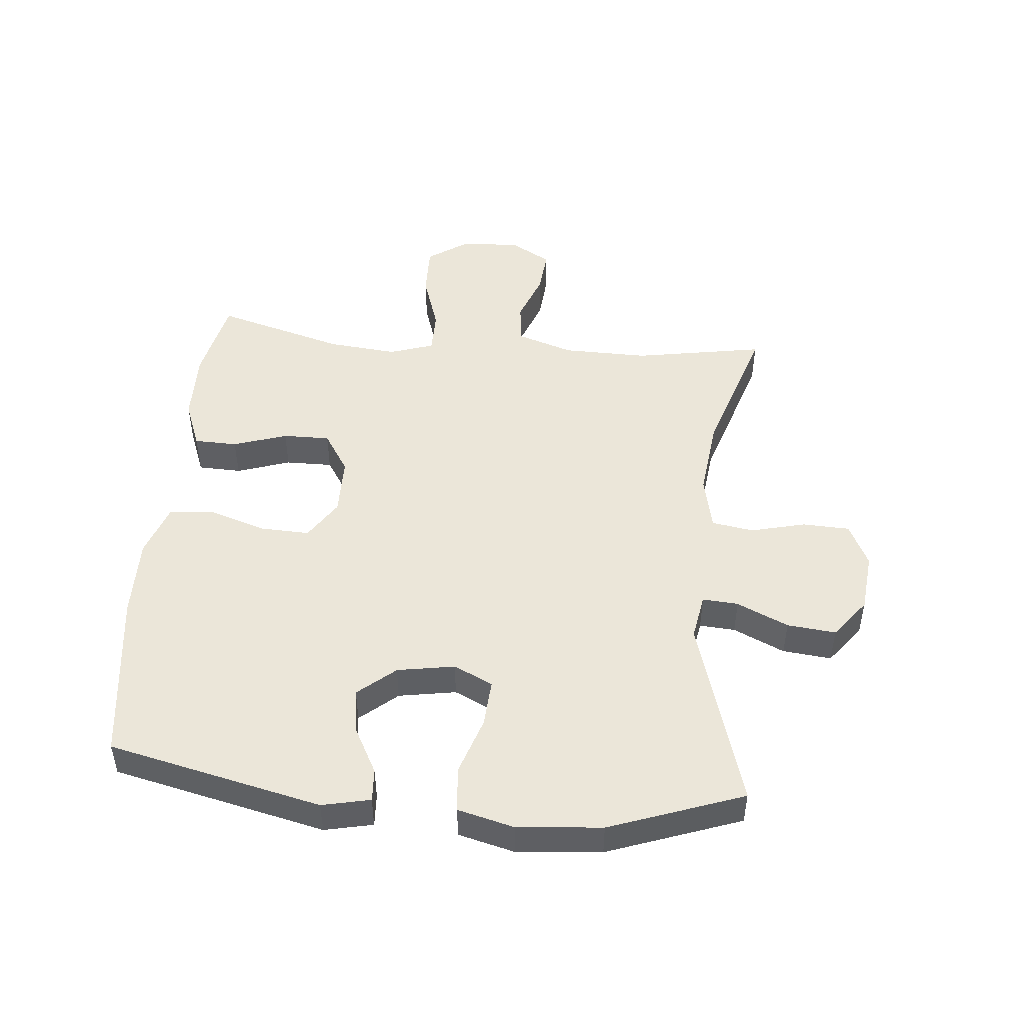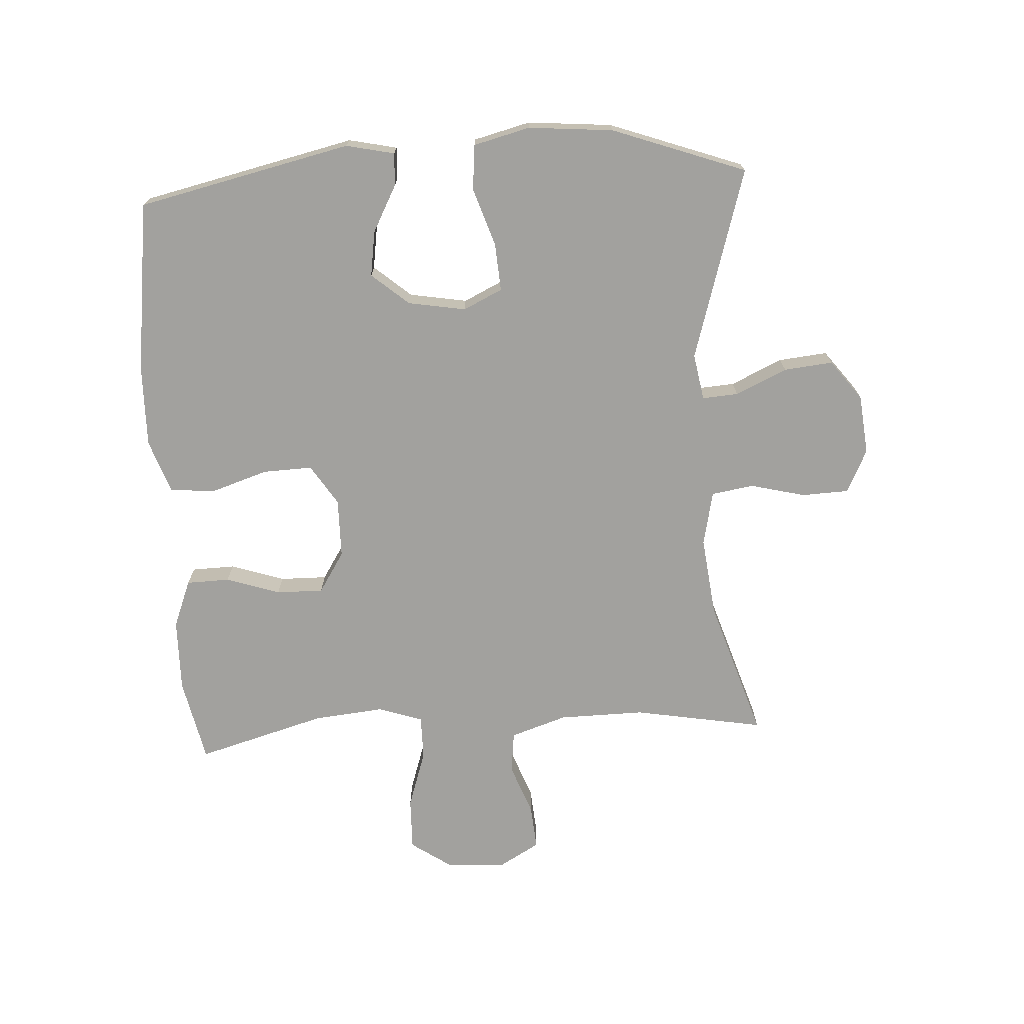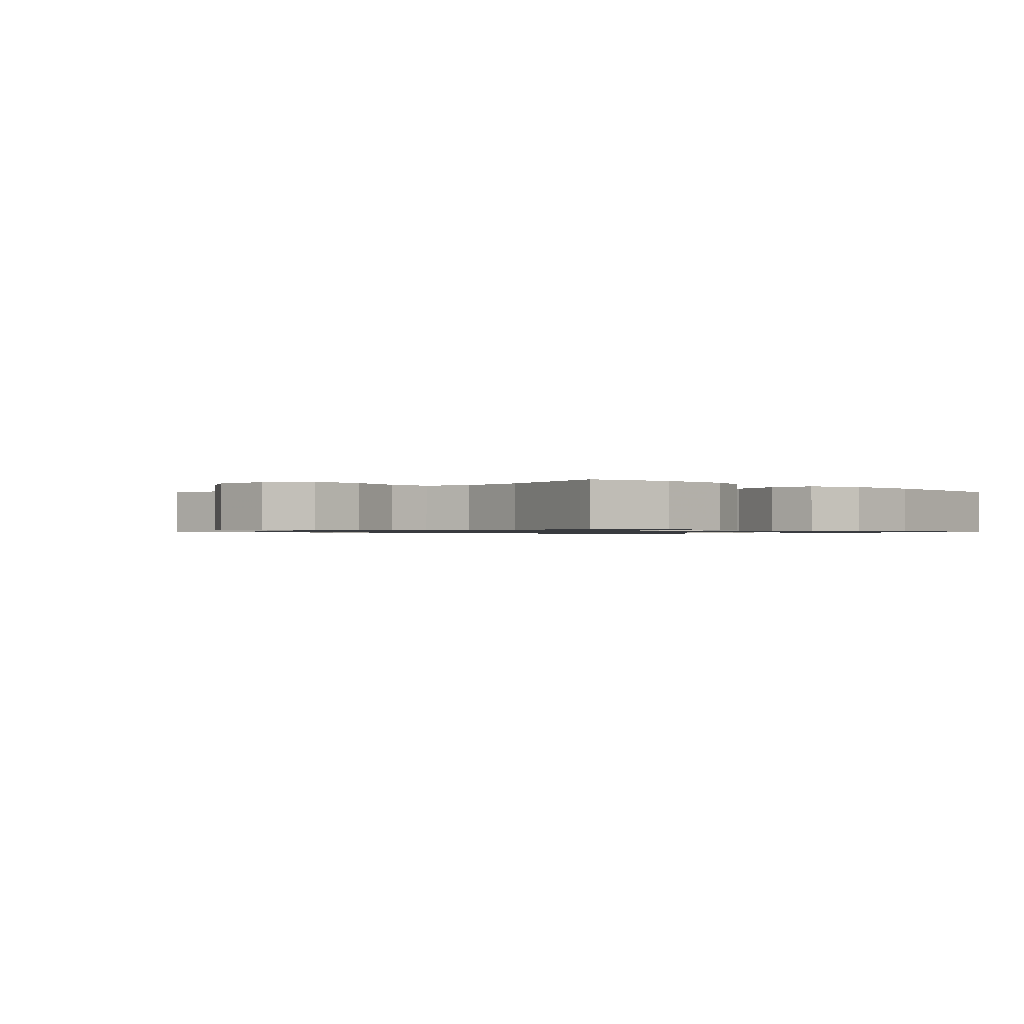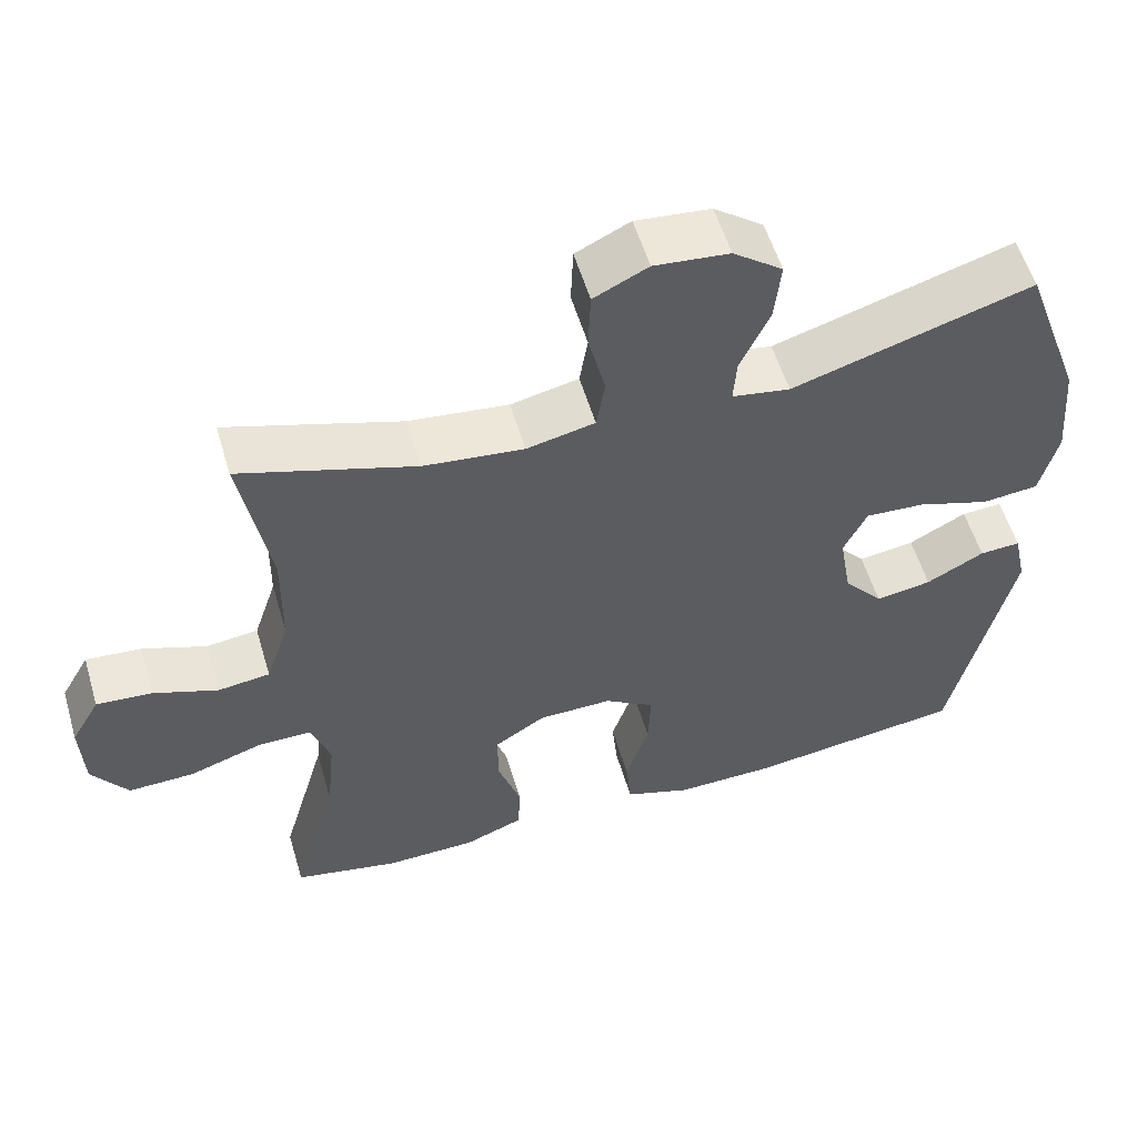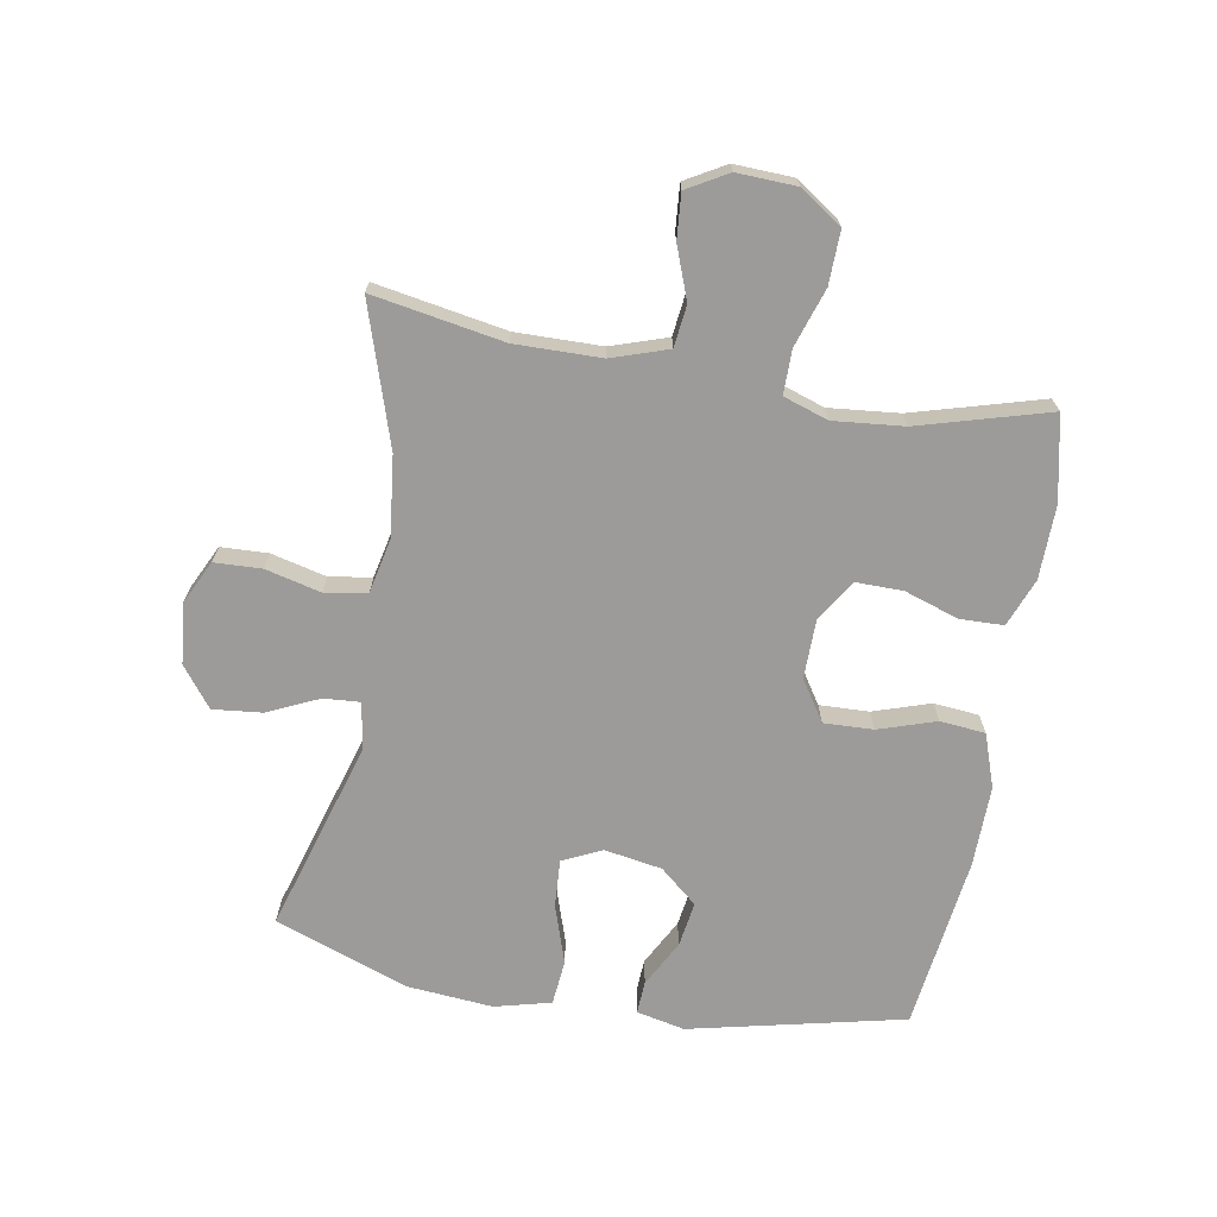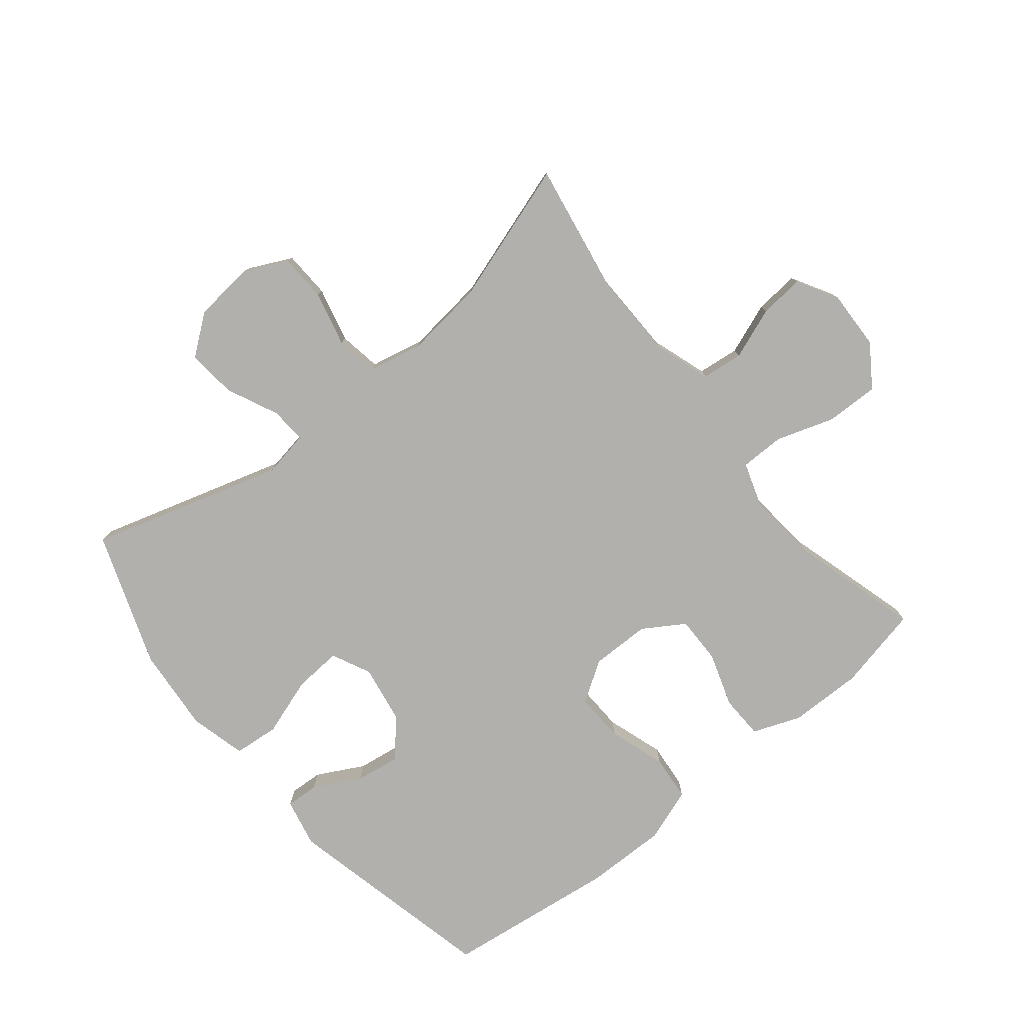
<metadata>
{"format":"obj","ext":"obj","renderer":"f3d","projection":"perspective","resolution":1024,"background":"white","views":[{"elev":48.3,"azim":-84.7,"up":"+Y"},{"elev":-72.1,"azim":-86.7,"up":"+Y"},{"elev":-0.9,"azim":135.4,"up":"+Y"},{"elev":55.9,"azim":163.5,"up":"+Z"},{"elev":-69.8,"azim":80.1,"up":"+Y"},{"elev":-78.6,"azim":39.2,"up":"+Y"}]}
</metadata>
<code>
v 0.5 0.07 0.5
v 0.463 0.07 0.289
v 0.465 0.07 0.151
v 0.495 0.07 0.06
v 0.562 0.07 0.052
v 0.645 0.07 0.083
v 0.717 0.07 0.089
v 0.754 0.07 0.024
v 0.75 0.07 -0.072
v 0.704 0.07 -0.139
v 0.619 0.07 -0.137
v 0.525 0.07 -0.106
v 0.454 0.07 -0.106
v 0.43 0.07 -0.178
v 0.441 0.07 -0.291
v 0.5 0.07 -0.5
v 0.364 0.07 -0.529
v 0.246 0.07 -0.527
v 0.169 0.07 -0.497
v 0.167 0.07 -0.427
v 0.196 0.07 -0.34
v 0.197 0.07 -0.264
v 0.131 0.07 -0.222
v 0.035 0.07 -0.221
v -0.03 0.07 -0.263
v -0.027 0.07 -0.343
v 0.003 0.07 -0.435
v -0.004 0.07 -0.508
v -0.09 0.07 -0.538
v -0.221 0.07 -0.536
v -0.5 0.07 -0.5
v -0.578 0.07 -0.155
v -0.561 0.07 -0.077
v -0.508 0.07 -0.08
v -0.433 0.07 -0.12
v -0.36 0.07 -0.131
v -0.309 0.07 -0.071
v -0.293 0.07 0.022
v -0.323 0.07 0.085
v -0.4 0.07 0.08
v -0.494 0.07 0.049
v -0.567 0.07 0.056
v -0.59 0.07 0.147
v -0.578 0.07 0.284
v -0.5 0.07 0.5
v -0.19 0.07 0.407
v -0.115 0.07 0.42
v -0.119 0.07 0.478
v -0.157 0.07 0.561
v -0.165 0.07 0.64
v -0.101 0.07 0.689
v -0.004 0.07 0.699
v 0.066 0.07 0.665
v 0.069 0.07 0.589
v 0.047 0.07 0.5
v 0.058 0.07 0.432
v 0.146 0.07 0.413
v 0.275 0.07 0.428
v 0.5 0 0.5
v 0.463 0 0.289
v 0.465 0 0.151
v 0.495 0 0.06
v 0.562 0 0.052
v 0.645 0 0.083
v 0.717 0 0.089
v 0.754 0 0.024
v 0.75 0 -0.072
v 0.704 0 -0.139
v 0.619 0 -0.137
v 0.525 0 -0.106
v 0.454 0 -0.106
v 0.43 0 -0.178
v 0.441 0 -0.291
v 0.5 0 -0.5
v 0.364 0 -0.529
v 0.246 0 -0.527
v 0.169 0 -0.497
v 0.167 0 -0.427
v 0.196 0 -0.34
v 0.197 0 -0.264
v 0.131 0 -0.222
v 0.035 0 -0.221
v -0.03 0 -0.263
v -0.027 0 -0.343
v 0.003 0 -0.435
v -0.004 0 -0.508
v -0.09 0 -0.538
v -0.221 0 -0.536
v -0.5 0 -0.5
v -0.578 0 -0.155
v -0.561 0 -0.077
v -0.508 0 -0.08
v -0.433 0 -0.12
v -0.36 0 -0.131
v -0.309 0 -0.071
v -0.293 0 0.022
v -0.323 0 0.085
v -0.4 0 0.08
v -0.494 0 0.049
v -0.567 0 0.056
v -0.59 0 0.147
v -0.578 0 0.284
v -0.5 0 0.5
v -0.19 0 0.407
v -0.115 0 0.42
v -0.119 0 0.478
v -0.157 0 0.561
v -0.165 0 0.64
v -0.101 0 0.689
v -0.004 0 0.699
v 0.066 0 0.665
v 0.069 0 0.589
v 0.047 0 0.5
v 0.058 0 0.432
v 0.146 0 0.413
v 0.275 0 0.428
f 53 54 55
f 52 53 55
f 51 52 55
f 50 51 55
f 49 50 55
f 48 49 55
f 47 48 55 56
f 46 47 56 57
f 44 45 46
f 43 44 46
f 42 43 46
f 41 42 46
f 40 41 46
f 39 40 46 57
f 33 34 35
f 32 33 35
f 31 32 35
f 30 31 35
f 29 30 35
f 28 29 35
f 27 28 35
f 26 27 35
f 25 26 35 36
f 24 25 36 37
f 19 20 21
f 18 19 21
f 17 18 21
f 16 17 21
f 15 16 21
f 14 15 21 22
f 13 14 22 23
f 10 11 12
f 9 10 12
f 8 9 12
f 7 8 12
f 6 7 12
f 5 6 12
f 4 5 12 13
f 24 37 38
f 23 24 38
f 13 23 38
f 4 13 38
f 3 4 38
f 39 57 58
f 38 39 58
f 3 38 58
f 2 3 58
f 1 2 58
f 113 112 111
f 113 111 110
f 113 110 109
f 113 109 108
f 113 108 107
f 113 107 106
f 114 113 106 105
f 115 114 105 104
f 104 103 102
f 104 102 101
f 104 101 100
f 104 100 99
f 104 99 98
f 115 104 98 97
f 93 92 91
f 93 91 90
f 93 90 89
f 93 89 88
f 93 88 87
f 93 87 86
f 93 86 85
f 93 85 84
f 94 93 84 83
f 95 94 83 82
f 79 78 77
f 79 77 76
f 79 76 75
f 79 75 74
f 79 74 73
f 80 79 73 72
f 81 80 72 71
f 70 69 68
f 70 68 67
f 70 67 66
f 70 66 65
f 70 65 64
f 70 64 63
f 71 70 63 62
f 96 95 82
f 96 82 81
f 96 81 71
f 96 71 62
f 96 62 61
f 116 115 97
f 116 97 96
f 116 96 61
f 116 61 60
f 116 60 59
f 1 59 60 2
f 2 60 61 3
f 3 61 62 4
f 4 62 63 5
f 5 63 64 6
f 6 64 65 7
f 7 65 66 8
f 8 66 67 9
f 9 67 68 10
f 10 68 69 11
f 11 69 70 12
f 12 70 71 13
f 13 71 72 14
f 14 72 73 15
f 15 73 74 16
f 16 74 75 17
f 17 75 76 18
f 18 76 77 19
f 19 77 78 20
f 20 78 79 21
f 21 79 80 22
f 22 80 81 23
f 23 81 82 24
f 24 82 83 25
f 25 83 84 26
f 26 84 85 27
f 27 85 86 28
f 28 86 87 29
f 29 87 88 30
f 30 88 89 31
f 31 89 90 32
f 32 90 91 33
f 33 91 92 34
f 34 92 93 35
f 35 93 94 36
f 36 94 95 37
f 37 95 96 38
f 38 96 97 39
f 39 97 98 40
f 40 98 99 41
f 41 99 100 42
f 42 100 101 43
f 43 101 102 44
f 44 102 103 45
f 45 103 104 46
f 46 104 105 47
f 47 105 106 48
f 48 106 107 49
f 49 107 108 50
f 50 108 109 51
f 51 109 110 52
f 52 110 111 53
f 53 111 112 54
f 54 112 113 55
f 55 113 114 56
f 56 114 115 57
f 57 115 116 58
f 58 116 59 1

</code>
